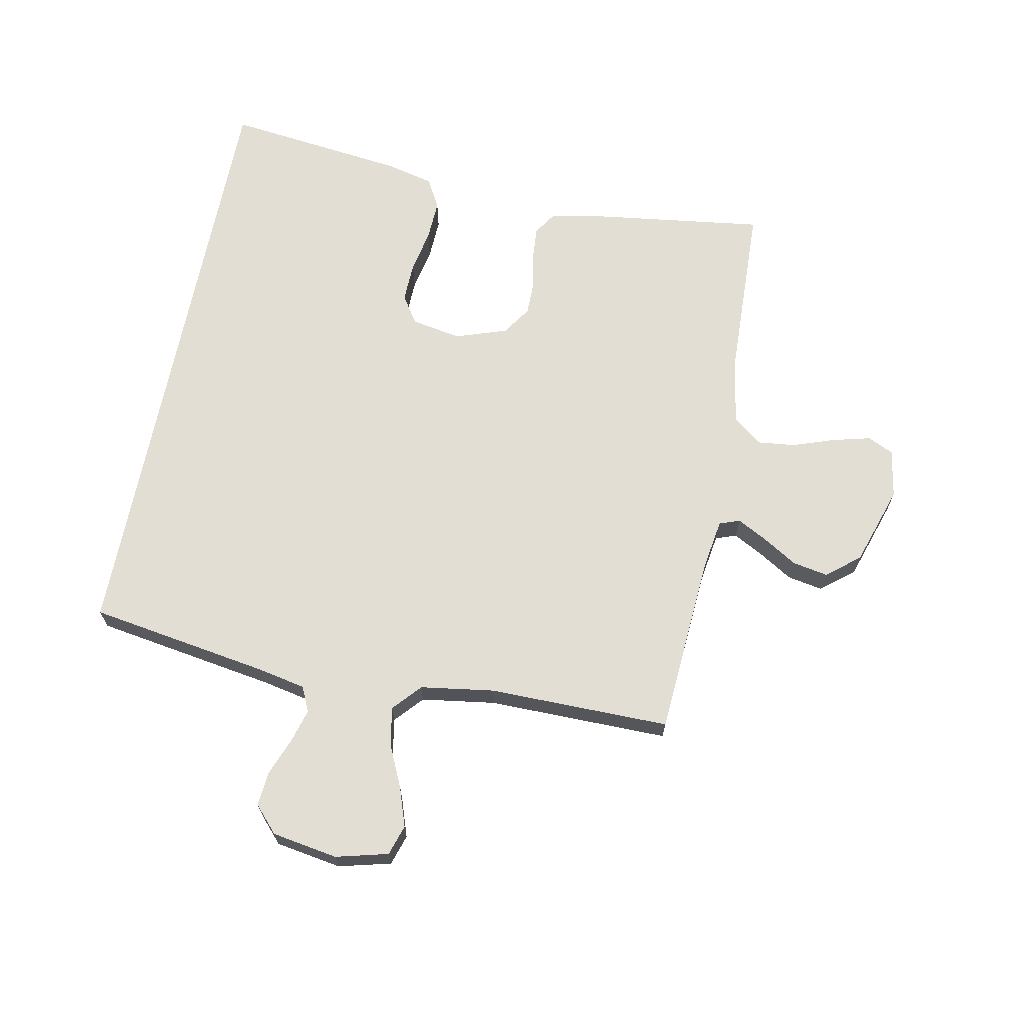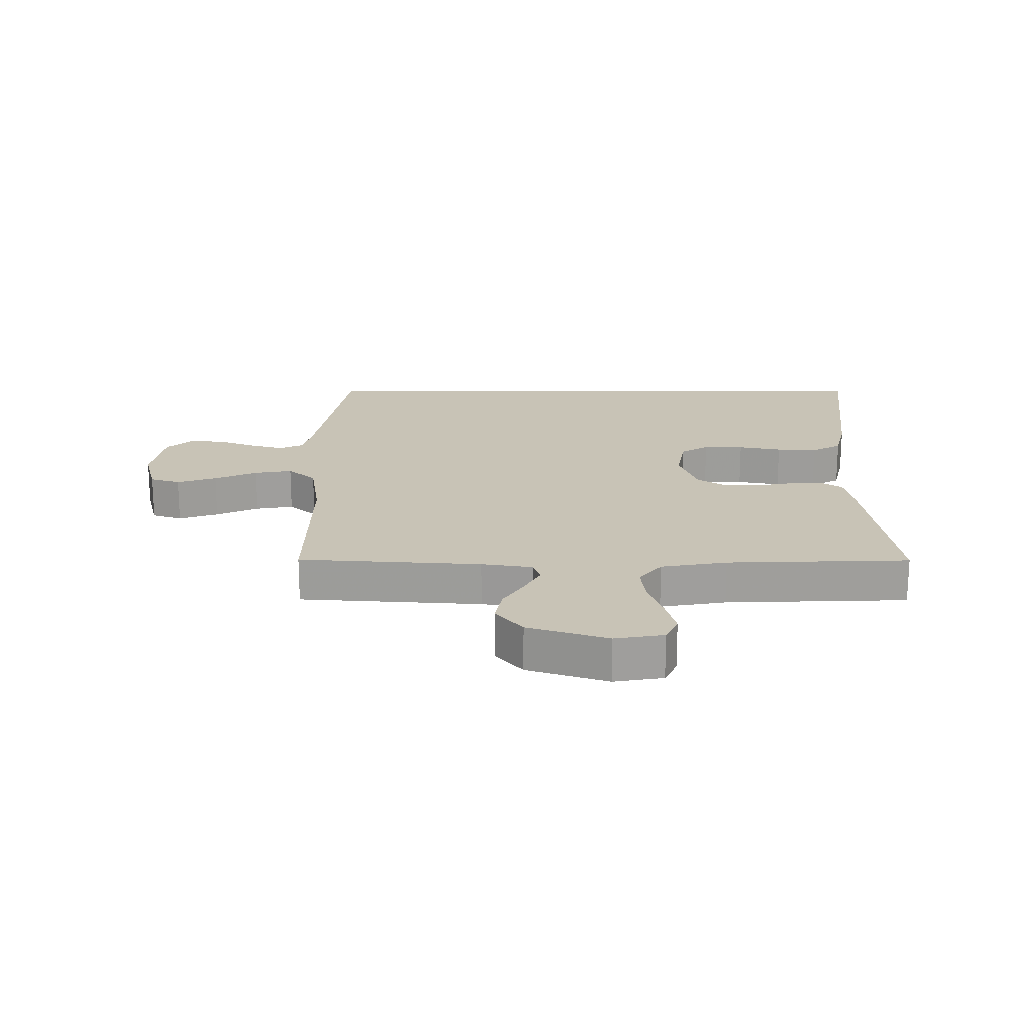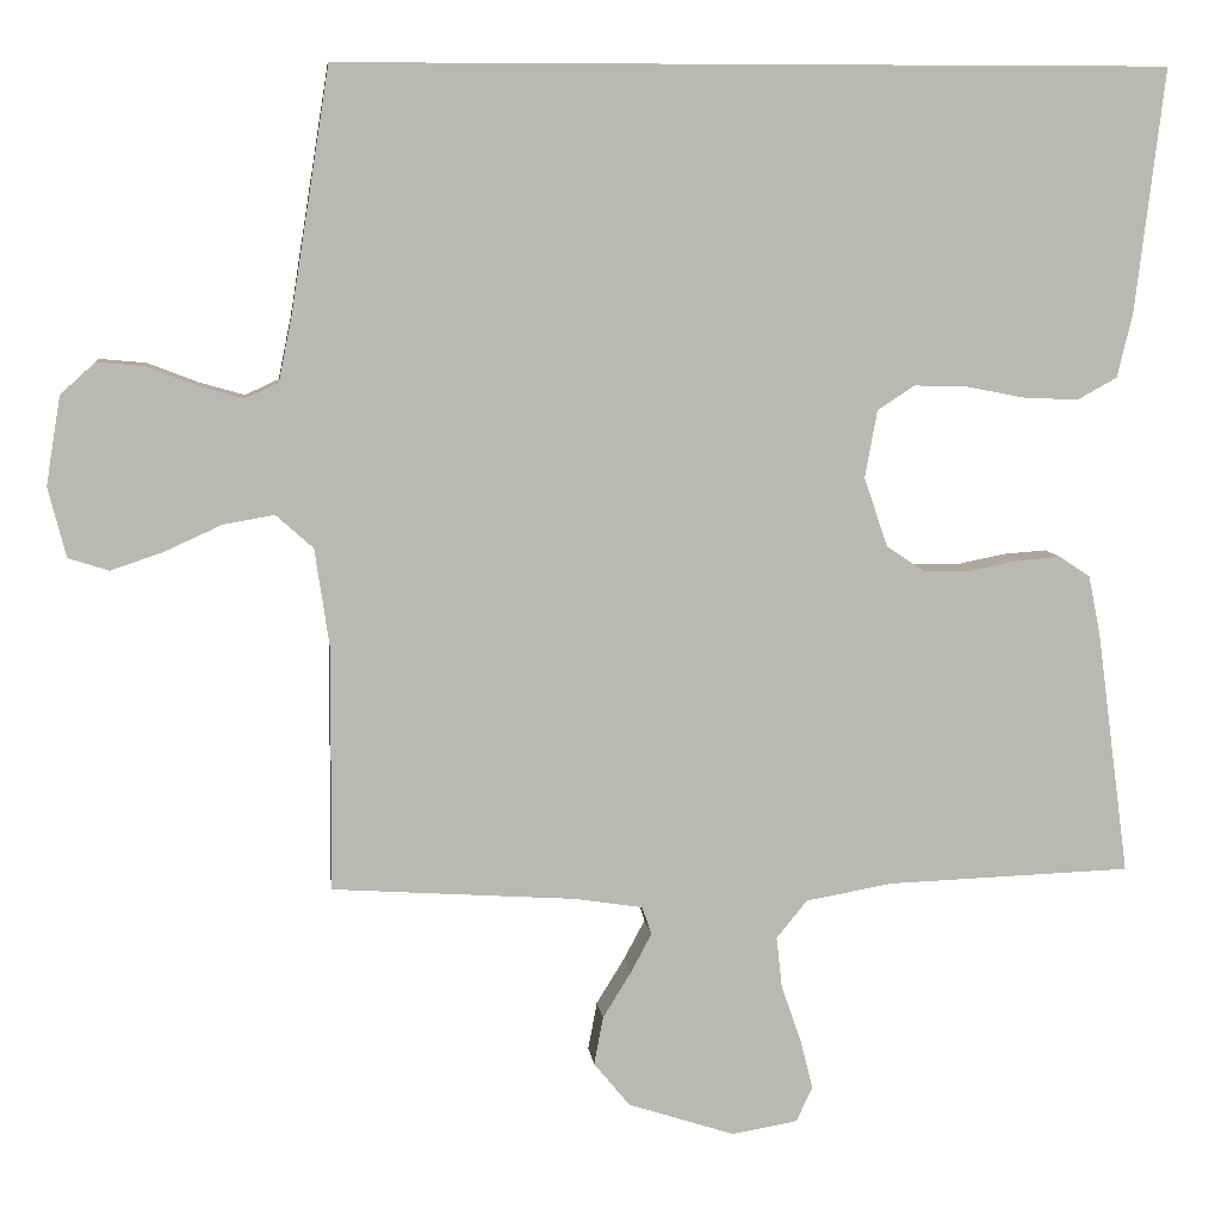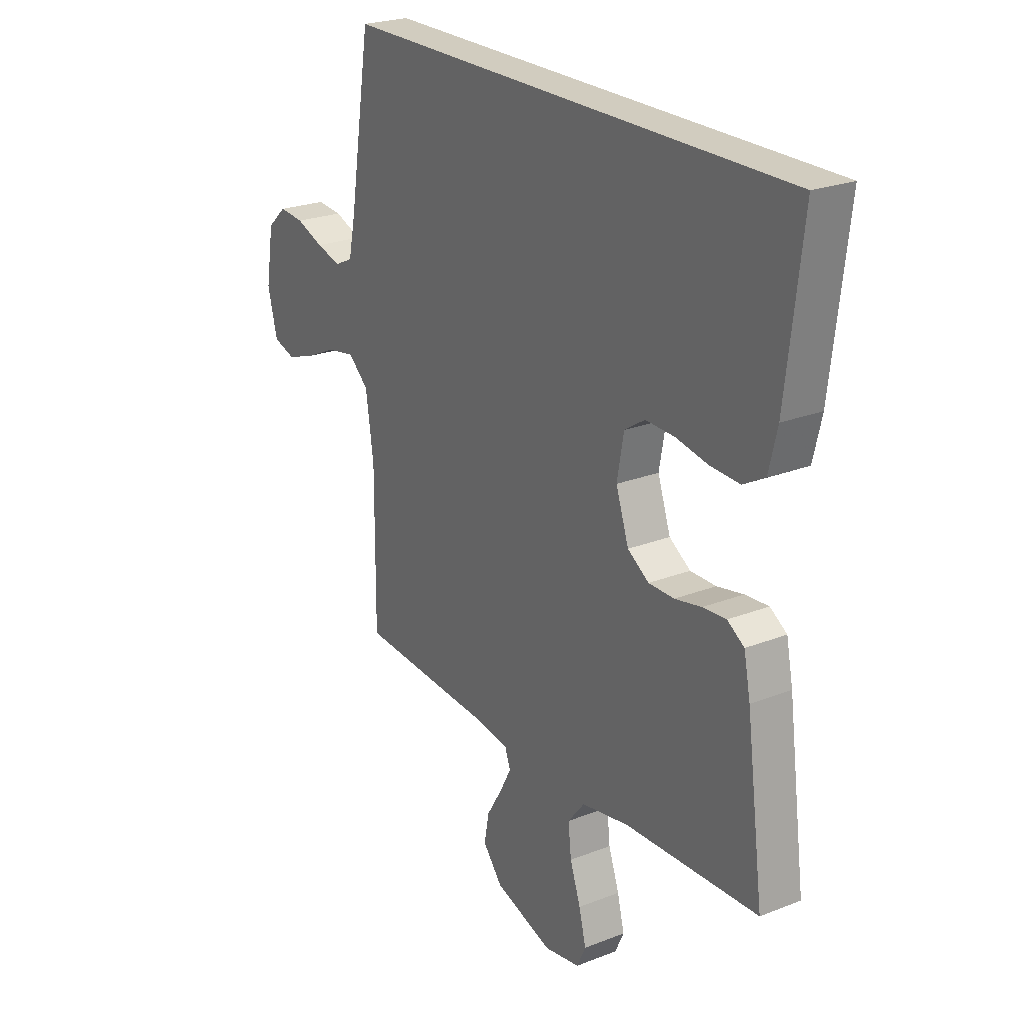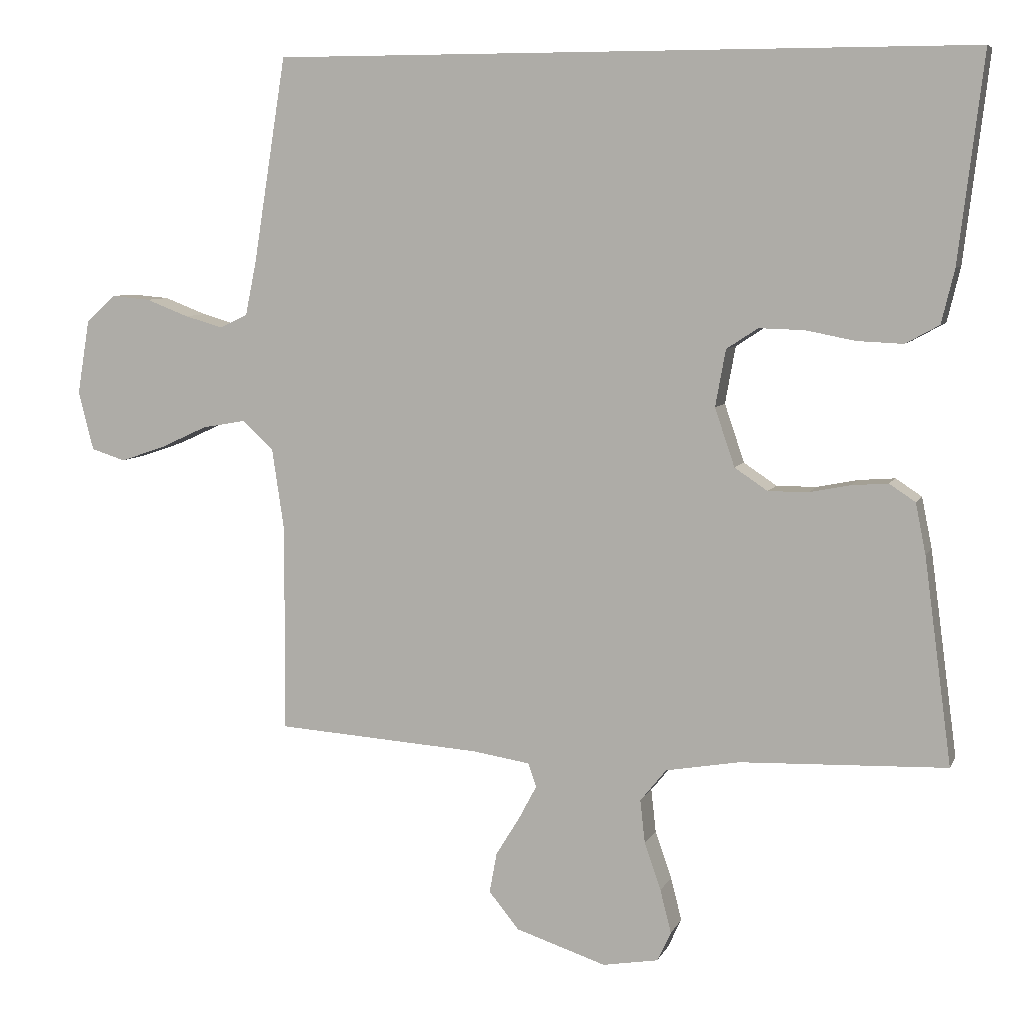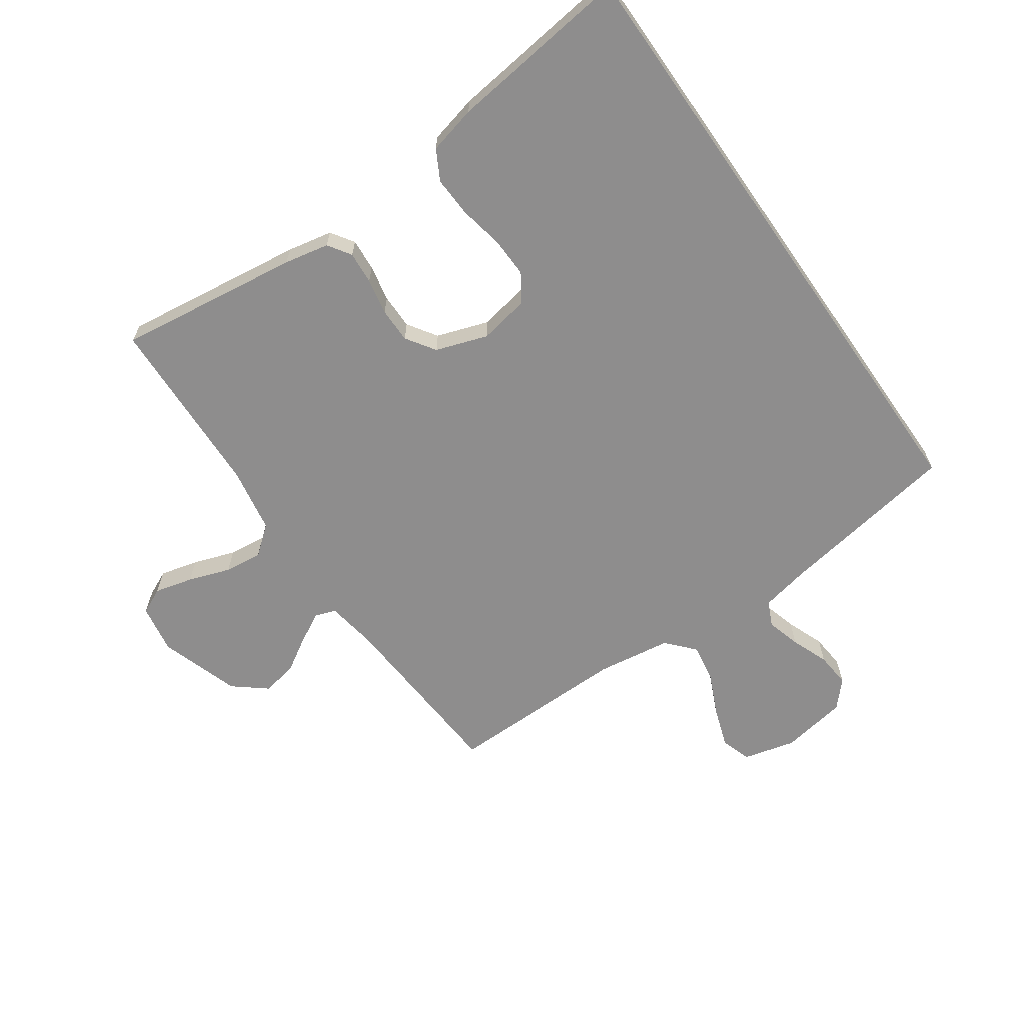
<metadata>
{"format":"obj","ext":"obj","renderer":"f3d","projection":"perspective","resolution":1024,"background":"white","views":[{"elev":67.3,"azim":101.2,"up":"+Y"},{"elev":19.4,"azim":-179.8,"up":"+Y"},{"elev":7.9,"azim":173.5,"up":"+Z"},{"elev":23.8,"azim":-123.2,"up":"+Z"},{"elev":7.0,"azim":-163.6,"up":"+Z"},{"elev":-64.7,"azim":-55.0,"up":"+Y"}]}
</metadata>
<code>
v -0.529 0.07 0.5
v 0.491 0.07 0.5
v 0.539 0.07 0.2
v 0.555 0.07 0.122
v 0.596 0.07 0.103
v 0.652 0.07 0.119
v 0.714 0.07 0.143
v 0.771 0.07 0.148
v 0.814 0.07 0.109
v 0.832 0.07 0
v 0.81 0.07 -0.086
v 0.76 0.07 -0.102
v 0.695 0.07 -0.08
v 0.625 0.07 -0.048
v 0.562 0.07 -0.037
v 0.516 0.07 -0.078
v 0.498 0.07 -0.2
v 0.5 0.07 -0.5
v 0.2 0.07 -0.52
v 0.116 0.07 -0.533
v 0.104 0.07 -0.567
v 0.13 0.07 -0.616
v 0.165 0.07 -0.673
v 0.176 0.07 -0.732
v 0.132 0.07 -0.786
v 0 0.07 -0.829
v -0.081 0.07 -0.815
v -0.101 0.07 -0.772
v -0.085 0.07 -0.709
v -0.061 0.07 -0.64
v -0.054 0.07 -0.577
v -0.092 0.07 -0.53
v -0.2 0.07 -0.511
v -0.5 0.07 -0.5
v -0.46 0.07 -0.2
v -0.445 0.07 -0.126
v -0.407 0.07 -0.101
v -0.354 0.07 -0.105
v -0.294 0.07 -0.117
v -0.236 0.07 -0.117
v -0.188 0.07 -0.085
v -0.159 0.07 0
v -0.174 0.07 0.083
v -0.22 0.07 0.113
v -0.286 0.07 0.111
v -0.358 0.07 0.097
v -0.425 0.07 0.094
v -0.474 0.07 0.121
v -0.493 0.07 0.2
v -0.529 0 0.5
v 0.491 0 0.5
v 0.539 0 0.2
v 0.555 0 0.122
v 0.596 0 0.103
v 0.652 0 0.119
v 0.714 0 0.143
v 0.771 0 0.148
v 0.814 0 0.109
v 0.832 0 0
v 0.81 0 -0.086
v 0.76 0 -0.102
v 0.695 0 -0.08
v 0.625 0 -0.048
v 0.562 0 -0.037
v 0.516 0 -0.078
v 0.498 0 -0.2
v 0.5 0 -0.5
v 0.2 0 -0.52
v 0.116 0 -0.533
v 0.104 0 -0.567
v 0.13 0 -0.616
v 0.165 0 -0.673
v 0.176 0 -0.732
v 0.132 0 -0.786
v 0 0 -0.829
v -0.081 0 -0.815
v -0.101 0 -0.772
v -0.085 0 -0.709
v -0.061 0 -0.64
v -0.054 0 -0.577
v -0.092 0 -0.53
v -0.2 0 -0.511
v -0.5 0 -0.5
v -0.46 0 -0.2
v -0.445 0 -0.126
v -0.407 0 -0.101
v -0.354 0 -0.105
v -0.294 0 -0.117
v -0.236 0 -0.117
v -0.188 0 -0.085
v -0.159 0 0
v -0.174 0 0.083
v -0.22 0 0.113
v -0.286 0 0.111
v -0.358 0 0.097
v -0.425 0 0.094
v -0.474 0 0.121
v -0.493 0 0.2
f 45 46 47 48
f 44 45 48 49
f 36 37 38 39
f 36 39 40
f 33 34 35 36
f 32 33 36 40
f 31 32 40 41
f 27 28 29 30
f 25 26 27 30
f 25 30 31
f 22 23 24 25
f 21 22 25 31
f 20 21 31 41
f 17 18 19
f 16 17 19 20
f 11 12 13 14
f 9 10 11 14
f 9 14 15
f 6 7 8 9
f 5 6 9 15
f 4 5 15 16
f 49 1 2 3
f 44 49 3 4
f 16 20 41 42
f 16 42 43
f 4 16 43 44
f 97 96 95 94
f 98 97 94 93
f 88 87 86 85
f 89 88 85
f 85 84 83 82
f 89 85 82 81
f 90 89 81 80
f 79 78 77 76
f 79 76 75 74
f 80 79 74
f 74 73 72 71
f 80 74 71 70
f 90 80 70 69
f 68 67 66
f 69 68 66 65
f 63 62 61 60
f 63 60 59 58
f 64 63 58
f 58 57 56 55
f 64 58 55 54
f 65 64 54 53
f 52 51 50 98
f 53 52 98 93
f 91 90 69 65
f 92 91 65
f 93 92 65 53
f 1 50 51 2
f 2 51 52 3
f 3 52 53 4
f 4 53 54 5
f 5 54 55 6
f 6 55 56 7
f 7 56 57 8
f 8 57 58 9
f 9 58 59 10
f 10 59 60 11
f 11 60 61 12
f 12 61 62 13
f 13 62 63 14
f 14 63 64 15
f 15 64 65 16
f 16 65 66 17
f 17 66 67 18
f 18 67 68 19
f 19 68 69 20
f 20 69 70 21
f 21 70 71 22
f 22 71 72 23
f 23 72 73 24
f 24 73 74 25
f 25 74 75 26
f 26 75 76 27
f 27 76 77 28
f 28 77 78 29
f 29 78 79 30
f 30 79 80 31
f 31 80 81 32
f 32 81 82 33
f 33 82 83 34
f 34 83 84 35
f 35 84 85 36
f 36 85 86 37
f 37 86 87 38
f 38 87 88 39
f 39 88 89 40
f 40 89 90 41
f 41 90 91 42
f 42 91 92 43
f 43 92 93 44
f 44 93 94 45
f 45 94 95 46
f 46 95 96 47
f 47 96 97 48
f 48 97 98 49
f 49 98 50 1

</code>
